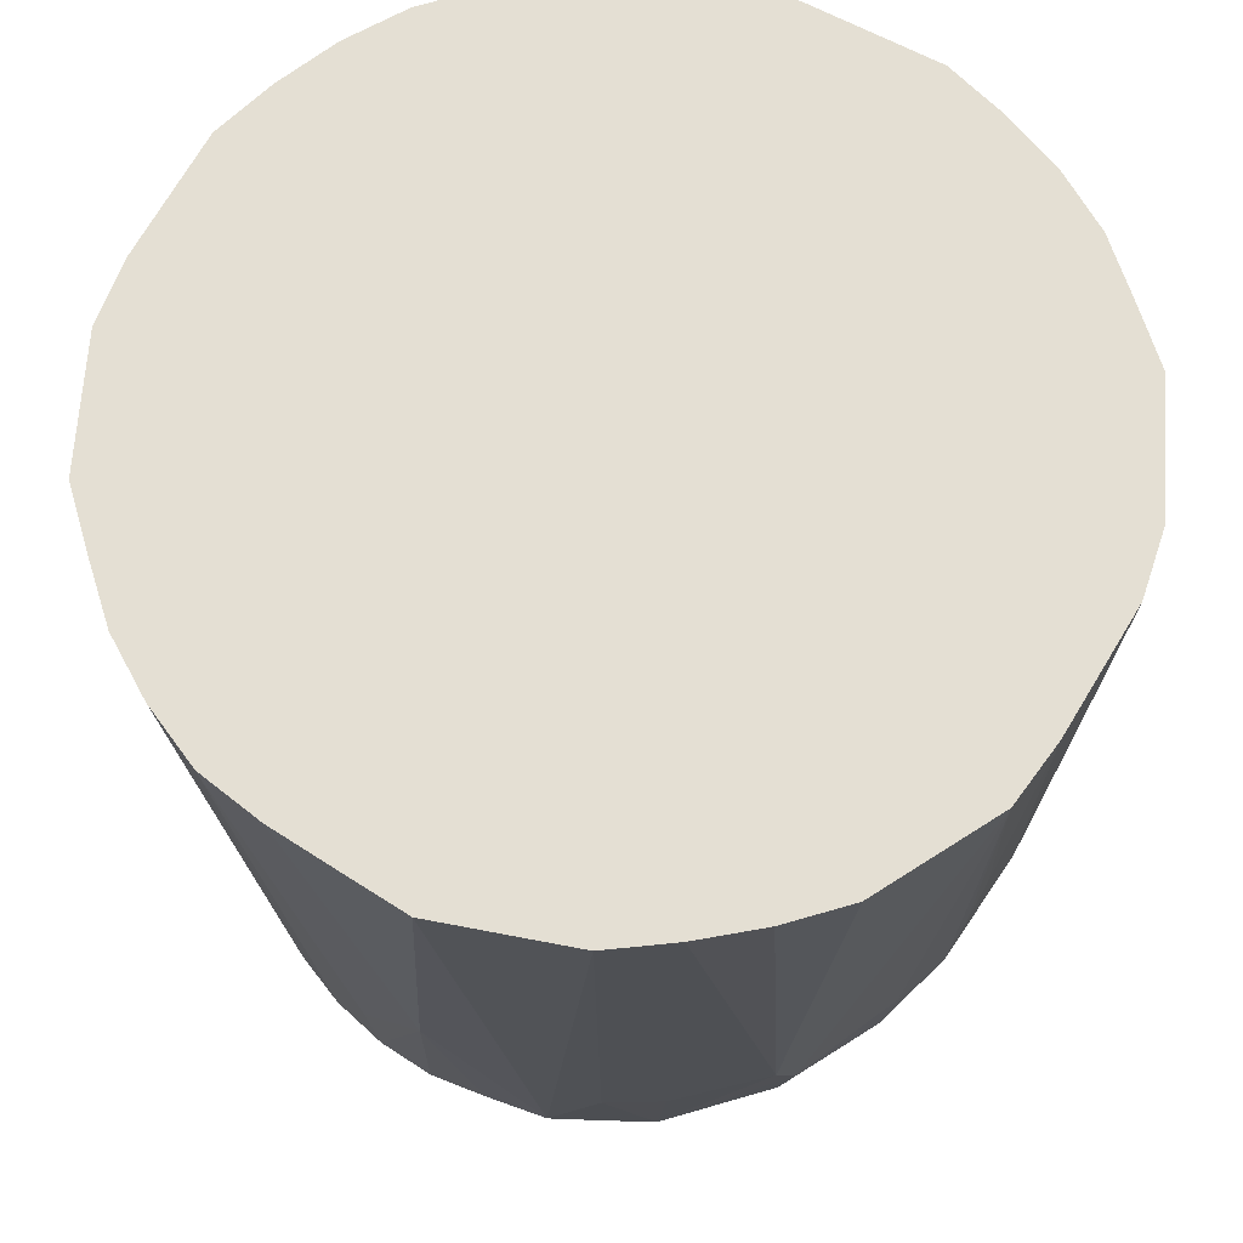
<metadata>
{"format":"obj","ext":"obj","renderer":"f3d","projection":"perspective","resolution":1024,"background":"white","views":[{"elev":66.4,"azim":-87.2,"up":"+Z"}]}
</metadata>
<code>
v 0.03505 0.005478 0.03222
v 0.03487 -0.005628 0.03222
v 0.03026 -0.004323 -0.0286
v 0.03026 -0.004323 -0.0286
v 0.03026 0.004322 -0.0286
v 0.03505 0.005478 0.03222
v 0.02161 -0.02161 -0.02785
v 0.02051 -0.02846 0.03222
v 0.01786 -0.02481 -0.02845
v 0.004323 -0.004323 -0.03008
v -0.01297 -0.02161 -0.02933
v -0.004322 0.004322 -0.03044
v 0.004323 -0.004323 -0.03008
v 0.03026 -0.004323 -0.0286
v 0.02709 -0.01395 -0.02845
v 0.02844 -0.02082 0.03222
v 0.03026 -0.01297 0.0006896
v 0.03314 -0.01089 0.03222
v 0.03314 -0.01089 0.03222
v 0.03026 -0.01297 0.0006896
v 0.03487 -0.005628 0.03222
v 0.03505 0.005478 0.03222
v 0.03026 0.004322 -0.0286
v 0.03026 0.01297 0.001657
v 0.03487 -0.005628 0.03222
v 0.03026 -0.01297 0.0006896
v 0.02892 -0.009518 -0.02845
v 0.02892 -0.009518 -0.02845
v 0.03026 -0.004323 -0.0286
v 0.03487 -0.005628 0.03222
v 0.02892 -0.009518 -0.02845
v 0.03026 -0.01297 0.0006896
v 0.02709 -0.01395 -0.02845
v 0.02709 -0.01395 -0.02845
v 0.03026 -0.004323 -0.0286
v 0.02892 -0.009518 -0.02845
v -0.00567 0.03507 0.03222
v 0.005437 0.03488 0.03222
v 0.004323 0.03026 -0.02854
v 0.004323 0.03026 -0.02854
v -0.004322 0.03026 -0.02854
v -0.00567 0.03507 0.03222
v 0.004323 0.03026 -0.02854
v -0.004322 0.02161 -0.02926
v -0.004322 0.03026 -0.02854
v -0.004322 0.004322 -0.03044
v -0.004322 0.02161 -0.02926
v 0.004323 0.03026 -0.02854
v -0.01297 -0.03026 -0.01046
v -0.01092 -0.03337 0.03222
v -0.02051 -0.02818 0.03222
v 0.004323 -0.03026 -0.02856
v 0.009137 -0.02852 -0.02845
v 0.004914 -0.03176 -0.01834
v -0.005614 -0.03489 0.03222
v 0.004914 -0.03176 -0.01834
v 0.005458 -0.03519 0.03222
v 0.004323 -0.03026 -0.02856
v 0.004914 -0.03176 -0.01834
v -0.004322 -0.03026 -0.02805
v 0.004323 -0.03026 -0.02856
v 0.01786 -0.02481 -0.02845
v 0.01346 -0.0267 -0.02845
v 0.01346 -0.0267 -0.02845
v 0.009137 -0.02852 -0.02845
v 0.004323 -0.03026 -0.02856
v 0.01786 -0.02481 -0.02845
v 0.004914 -0.03176 -0.01834
v 0.01346 -0.0267 -0.02845
v 0.01346 -0.0267 -0.02845
v 0.004914 -0.03176 -0.01834
v 0.009137 -0.02852 -0.02845
v 0.02709 -0.01395 -0.02845
v 0.03026 -0.01297 0.0006896
v 0.0279 -0.02043 0.02211
v 0.0279 -0.02043 0.02211
v 0.03026 -0.01297 0.0006896
v 0.02844 -0.02082 0.03222
v 0.02709 -0.01395 -0.02845
v 0.02161 -0.02161 -0.02785
v 0.0242 -0.01775 -0.02845
v 0.0242 -0.01775 -0.02845
v 0.02161 -0.02161 -0.02785
v 0.01786 -0.02481 -0.02845
v 0.0242 -0.01775 -0.02845
v 0.004323 -0.004323 -0.03008
v 0.02709 -0.01395 -0.02845
v 0.01786 -0.02481 -0.02845
v 0.004323 -0.004323 -0.03008
v 0.0242 -0.01775 -0.02845
v -0.02722 0.01373 -0.02845
v -0.03026 0.01297 -0.005356
v -0.0248 0.01785 -0.02845
v -0.03547 -8.892e-05 0.03222
v -0.03389 0.01089 0.03222
v -0.03026 0.004322 -0.02856
v -0.03389 0.01089 0.03222
v -0.03026 0.01297 -0.005356
v -0.03026 0.004322 -0.02856
v -0.03026 0.004322 -0.02856
v -0.02722 0.01373 -0.02845
v -0.004322 0.004322 -0.03044
v -0.0334 -0.01091 0.03222
v -0.03026 -0.01297 -0.01262
v -0.03158 -0.01613 0.03222
v -0.03026 -0.004323 -0.02807
v -0.03026 -0.01297 -0.01262
v -0.03113 -0.005003 -0.01834
v -0.02513 -0.02512 0.03222
v -0.03158 -0.01613 0.03222
v -0.02866 -0.01464 -0.01834
v -0.03158 -0.01613 0.03222
v -0.03026 -0.01297 -0.01262
v -0.02866 -0.01464 -0.01834
v -0.02866 -0.01464 -0.01834
v -0.03026 -0.01297 -0.01262
v -0.03026 -0.004323 -0.02807
v 0.004323 -0.02161 -0.02916
v 0.01786 -0.02481 -0.02845
v 0.004323 -0.03026 -0.02856
v 0.004323 -0.02161 -0.02916
v 0.004323 -0.004323 -0.03008
v 0.01786 -0.02481 -0.02845
v 0.004323 0.004322 -0.03007
v 0.004323 -0.004323 -0.03008
v -0.004322 0.004322 -0.03044
v -0.004322 0.004322 -0.03044
v 0.02161 0.02161 -0.02854
v 0.004323 0.004322 -0.03007
v 0.03026 0.004322 -0.0286
v 0.03026 -0.004323 -0.0286
v 0.02161 0.004322 -0.02912
v 0.03026 -0.004323 -0.0286
v 0.004323 -0.004323 -0.03008
v 0.02161 0.004322 -0.02912
v 0.02161 0.02161 -0.02854
v 0.03026 0.004322 -0.0286
v 0.02161 0.004322 -0.02912
v 0.02476 0.02477 0.03222
v 0.02839 0.02061 0.03222
v 0.02161 0.02161 -0.02854
v 0.03505 0.005478 0.03222
v 0.03026 0.01297 0.001657
v 0.0333 0.01076 0.03222
v 0.0333 0.01076 0.03222
v 0.03026 0.01297 0.001657
v 0.03136 0.01594 0.03222
v 0.02476 0.01797 -0.02845
v 0.02839 0.02061 0.03222
v 0.03136 0.01594 0.03222
v 0.03136 0.01594 0.03222
v 0.03026 0.01297 0.001657
v 0.02476 0.01797 -0.02845
v 0.02161 0.02161 -0.02854
v 0.02839 0.02061 0.03222
v 0.02476 0.01797 -0.02845
v 0.03026 0.01297 0.001657
v 0.02672 0.01358 -0.02845
v 0.02476 0.01797 -0.02845
v 0.02476 0.01797 -0.02845
v 0.03026 0.004322 -0.0286
v 0.02161 0.02161 -0.02854
v 0.02476 0.01797 -0.02845
v 0.02672 0.01358 -0.02845
v 0.03026 0.004322 -0.0286
v -0.00567 0.03507 0.03222
v -0.01297 0.03026 0.001754
v -0.01093 0.03324 0.03222
v -0.01297 0.03026 0.001754
v -0.0161 0.0313 0.03222
v -0.01093 0.03324 0.03222
v -0.005023 0.03099 -0.01834
v -0.01297 0.03026 0.001754
v -0.00567 0.03507 0.03222
v -0.005023 0.03099 -0.01834
v -0.004893 0.03016 -0.02845
v -0.01297 0.03026 0.001754
v -0.00567 0.03507 0.03222
v -0.004322 0.03026 -0.02854
v -0.005023 0.03099 -0.01834
v -0.004322 0.03026 -0.02854
v -0.004893 0.03016 -0.02845
v -0.005023 0.03099 -0.01834
v -0.02161 0.02161 -0.02856
v -0.004322 0.02161 -0.02926
v -0.004322 0.004322 -0.03044
v -0.004322 0.004322 -0.03044
v -0.02722 0.01373 -0.02845
v -0.02161 0.02161 -0.02856
v -0.02161 0.02161 -0.02856
v -0.02722 0.01373 -0.02845
v -0.0248 0.01785 -0.02845
v -0.0196 -0.02693 0.001885
v -0.02051 -0.02818 0.03222
v -0.02513 -0.02512 0.03222
v -0.01297 -0.03026 -0.01046
v -0.02051 -0.02818 0.03222
v -0.0196 -0.02693 0.001885
v 0.01786 -0.02481 -0.02845
v 0.02051 -0.02846 0.03222
v 0.01584 -0.03139 0.03222
v -0.01747 -0.02399 -0.02845
v -0.01886 -0.02591 -0.01834
v -0.02161 -0.02161 -0.02715
v -0.005034 -0.03123 -0.01834
v -0.004322 -0.03026 -0.02805
v -0.0001014 -0.03149 -0.01834
v -0.0001014 -0.03149 -0.01834
v -0.004322 -0.03026 -0.02805
v 0.004914 -0.03176 -0.01834
v -0.0001014 -0.03149 -0.01834
v -0.005614 -0.03489 0.03222
v -0.005034 -0.03123 -0.01834
v 0.004914 -0.03176 -0.01834
v -0.005614 -0.03489 0.03222
v -0.0001014 -0.03149 -0.01834
v 0.004323 -0.03026 -0.02856
v -0.004322 -0.03026 -0.02805
v -0.009324 -0.02847 -0.02845
v -0.009324 -0.02847 -0.02845
v -0.01297 -0.02161 -0.02933
v 0.004323 -0.03026 -0.02856
v 0.0272 -0.01993 0.012
v 0.02161 -0.02161 -0.02785
v 0.02709 -0.01395 -0.02845
v 0.02709 -0.01395 -0.02845
v 0.0279 -0.02043 0.02211
v 0.0272 -0.01993 0.012
v 0.0272 -0.01993 0.012
v 0.0279 -0.02043 0.02211
v 0.02161 -0.02161 -0.02785
v 0.02466 -0.02485 0.03222
v 0.0279 -0.02043 0.02211
v 0.02844 -0.02082 0.03222
v 0.02051 -0.02846 0.03222
v 0.02161 -0.02161 -0.02785
v 0.02466 -0.02485 0.03222
v 0.02161 -0.02161 -0.02785
v 0.0279 -0.02043 0.02211
v 0.02466 -0.02485 0.03222
v -0.03111 0.01571 0.03222
v -0.03026 0.01297 -0.005356
v -0.03389 0.01089 0.03222
v -0.03111 0.01571 0.03222
v -0.02835 0.02044 0.03222
v -0.03026 0.01297 -0.005356
v -0.02548 0.01835 -0.01834
v -0.02835 0.02044 0.03222
v -0.02512 0.02493 0.03222
v -0.02548 0.01835 -0.01834
v -0.02161 0.02161 -0.02856
v -0.0248 0.01785 -0.02845
v -0.02512 0.02493 0.03222
v -0.02161 0.02161 -0.02856
v -0.02548 0.01835 -0.01834
v -0.0248 0.01785 -0.02845
v -0.03026 0.01297 -0.005356
v -0.02548 0.01835 -0.01834
v -0.03026 0.01297 -0.005356
v -0.02835 0.02044 0.03222
v -0.02548 0.01835 -0.01834
v -0.03026 0.01297 -0.005356
v -0.02722 0.01373 -0.02845
v -0.02877 0.009227 -0.02845
v -0.02877 0.009227 -0.02845
v -0.03026 0.004322 -0.02856
v -0.03026 0.01297 -0.005356
v -0.02722 0.01373 -0.02845
v -0.03026 0.004322 -0.02856
v -0.02877 0.009227 -0.02845
v -0.01297 -0.02161 -0.02933
v -0.01747 -0.02399 -0.02845
v -0.02161 -0.01297 -0.02933
v -0.004322 0.004322 -0.03044
v -0.01297 -0.02161 -0.02933
v -0.02161 -0.01297 -0.02933
v -0.03026 -0.01297 -0.01262
v -0.0334 -0.01091 0.03222
v -0.03464 -0.00556 0.03222
v -0.03547 -8.892e-05 0.03222
v -0.03113 -0.005003 -0.01834
v -0.03464 -0.00556 0.03222
v -0.03464 -0.00556 0.03222
v -0.03113 -0.005003 -0.01834
v -0.03026 -0.01297 -0.01262
v -0.03147 -8.892e-05 -0.01834
v -0.03026 0.004322 -0.02856
v -0.03026 -0.004323 -0.02807
v -0.03026 -0.004323 -0.02807
v -0.03113 -0.005003 -0.01834
v -0.03147 -8.892e-05 -0.01834
v -0.03547 -8.892e-05 0.03222
v -0.03026 0.004322 -0.02856
v -0.03147 -8.892e-05 -0.01834
v -0.03147 -8.892e-05 -0.01834
v -0.03113 -0.005003 -0.01834
v -0.03547 -8.892e-05 0.03222
v -0.02232 -0.0223 -0.01834
v -0.01886 -0.02591 -0.01834
v -0.02513 -0.02512 0.03222
v -0.02161 -0.02161 -0.02715
v -0.01886 -0.02591 -0.01834
v -0.02232 -0.0223 -0.01834
v -0.02161 -0.02161 -0.02715
v -0.02866 -0.01464 -0.01834
v -0.02689 -0.01374 -0.02845
v -0.02689 -0.01374 -0.02845
v -0.01747 -0.02399 -0.02845
v -0.02161 -0.02161 -0.02715
v -0.02689 -0.01374 -0.02845
v -0.02866 -0.01464 -0.01834
v -0.03026 -0.004323 -0.02807
v -0.02689 -0.01374 -0.02845
v -0.02161 -0.01297 -0.02933
v -0.01747 -0.02399 -0.02845
v -0.01297 -0.02161 -0.02933
v 0.004323 -0.004323 -0.03008
v -0.004322 -0.02161 -0.02933
v 0.004323 -0.004323 -0.03008
v 0.004323 -0.02161 -0.02916
v -0.004322 -0.02161 -0.02933
v 0.004323 -0.03026 -0.02856
v -0.01297 -0.02161 -0.02933
v -0.004322 -0.02161 -0.02933
v -0.004322 -0.02161 -0.02933
v 0.004323 -0.02161 -0.02916
v 0.004323 -0.03026 -0.02856
v 0.004323 -0.004323 -0.03008
v 0.004323 0.004322 -0.03007
v 0.01297 0.004322 -0.02959
v 0.01297 0.004322 -0.02959
v 0.02161 0.004322 -0.02912
v 0.004323 -0.004323 -0.03008
v 0.01297 0.004322 -0.02959
v 0.004323 0.004322 -0.03007
v 0.02161 0.02161 -0.02854
v 0.02161 0.02161 -0.02854
v 0.02161 0.004322 -0.02912
v 0.01297 0.004322 -0.02959
v 0.02855 0.009221 -0.02845
v 0.03026 0.01297 0.001657
v 0.03026 0.004322 -0.0286
v 0.03026 0.004322 -0.0286
v 0.02672 0.01358 -0.02845
v 0.02855 0.009221 -0.02845
v 0.02855 0.009221 -0.02845
v 0.02672 0.01358 -0.02845
v 0.03026 0.01297 0.001657
v -0.01297 0.03026 0.001754
v -0.004893 0.03016 -0.02845
v -0.009381 0.02847 -0.02845
v -0.009381 0.02847 -0.02845
v -0.01372 0.02665 -0.02845
v -0.01297 0.03026 0.001754
v -0.009381 0.02847 -0.02845
v -0.004893 0.03016 -0.02845
v -0.004322 0.03026 -0.02854
v -0.004322 0.03026 -0.02854
v -0.01372 0.02665 -0.02845
v -0.009381 0.02847 -0.02845
v -0.01297 0.03026 0.001754
v -0.01372 0.02665 -0.02845
v -0.01808 0.02465 -0.02845
v -0.01808 0.02465 -0.02845
v -0.0161 0.0313 0.03222
v -0.01297 0.03026 0.001754
v -0.01808 0.02465 -0.02845
v -0.02082 0.02842 0.03222
v -0.0161 0.0313 0.03222
v -0.01808 0.02465 -0.02845
v -0.02161 0.02161 -0.02856
v -0.02512 0.02493 0.03222
v -0.01808 0.02465 -0.02845
v -0.01372 0.02665 -0.02845
v -0.004322 0.03026 -0.02854
v -0.02512 0.02493 0.03222
v -0.02082 0.02842 0.03222
v -0.01808 0.02465 -0.02845
v -0.004322 0.03026 -0.02854
v -0.004322 0.02161 -0.02926
v -0.01808 0.02465 -0.02845
v -0.004322 0.02161 -0.02926
v -0.02161 0.02161 -0.02856
v -0.01808 0.02465 -0.02845
v 0.01072 0.03323 0.03222
v 0.01297 0.03026 0.0001521
v 0.005437 0.03488 0.03222
v 0.01381 0.02721 -0.02845
v 0.02161 0.02161 -0.02854
v -0.004322 0.004322 -0.03044
v -0.004322 0.004322 -0.03044
v 0.004323 0.03026 -0.02854
v 0.01381 0.02721 -0.02845
v -0.02513 -0.02512 0.03222
v -0.01886 -0.02591 -0.01834
v -0.01926 -0.02646 -0.008228
v -0.01926 -0.02646 -0.008228
v -0.0196 -0.02693 0.001885
v -0.02513 -0.02512 0.03222
v -0.01926 -0.02646 -0.008228
v -0.01886 -0.02591 -0.01834
v -0.01297 -0.03026 -0.01046
v -0.01297 -0.03026 -0.01046
v -0.0196 -0.02693 0.001885
v -0.01926 -0.02646 -0.008228
v 0.005458 -0.03519 0.03222
v 0.004914 -0.03176 -0.01834
v 0.01069 -0.03331 0.03222
v 0.01297 -0.03026 0.002187
v 0.004914 -0.03176 -0.01834
v 0.01786 -0.02481 -0.02845
v 0.01786 -0.02481 -0.02845
v 0.01584 -0.03139 0.03222
v 0.01297 -0.03026 0.002187
v 0.01584 -0.03139 0.03222
v 0.01069 -0.03331 0.03222
v 0.01297 -0.03026 0.002187
v 0.01297 -0.03026 0.002187
v 0.01069 -0.03331 0.03222
v 0.004914 -0.03176 -0.01834
v -0.01074 -0.03283 0.02211
v -0.005614 -0.03489 0.03222
v -0.01092 -0.03337 0.03222
v -0.01074 -0.03283 0.02211
v -0.01039 -0.03175 0.001885
v -0.005614 -0.03489 0.03222
v -0.01074 -0.03283 0.02211
v -0.01092 -0.03337 0.03222
v -0.01297 -0.03026 -0.01046
v -0.01297 -0.03026 -0.01046
v -0.01039 -0.03175 0.001885
v -0.01074 -0.03283 0.02211
v -0.005034 -0.03123 -0.01834
v -0.005614 -0.03489 0.03222
v -0.01021 -0.03119 -0.008228
v -0.005614 -0.03489 0.03222
v -0.01039 -0.03175 0.001885
v -0.01021 -0.03119 -0.008228
v -0.01021 -0.03119 -0.008228
v -0.01039 -0.03175 0.001885
v -0.01297 -0.03026 -0.01046
v -0.01886 -0.02591 -0.01834
v -0.01747 -0.02399 -0.02845
v -0.0135 -0.02638 -0.02845
v -0.0135 -0.02638 -0.02845
v -0.01747 -0.02399 -0.02845
v -0.01297 -0.02161 -0.02933
v -0.01297 -0.02161 -0.02933
v -0.009324 -0.02847 -0.02845
v -0.0135 -0.02638 -0.02845
v -0.02161 -0.004323 -0.02943
v -0.03026 0.004322 -0.02856
v -0.004322 0.004322 -0.03044
v -0.004322 0.004322 -0.03044
v -0.02161 -0.01297 -0.02933
v -0.02161 -0.004323 -0.02943
v -0.02161 -0.004323 -0.02943
v -0.02161 -0.01297 -0.02933
v -0.03026 0.004322 -0.02856
v -0.02513 -0.02512 0.03222
v -0.02866 -0.01464 -0.01834
v -0.02546 -0.01851 -0.01834
v -0.02546 -0.01851 -0.01834
v -0.02232 -0.0223 -0.01834
v -0.02513 -0.02512 0.03222
v -0.02546 -0.01851 -0.01834
v -0.02866 -0.01464 -0.01834
v -0.02161 -0.02161 -0.02715
v -0.02161 -0.02161 -0.02715
v -0.02232 -0.0223 -0.01834
v -0.02546 -0.01851 -0.01834
v 0.02068 0.02852 0.03222
v 0.01297 0.03026 0.0001521
v 0.01568 0.03088 0.03222
v 0.01297 0.03026 0.0001521
v 0.01072 0.03323 0.03222
v 0.01568 0.03088 0.03222
v 0.01983 0.02735 0.012
v 0.01381 0.02721 -0.02845
v 0.01297 0.03026 0.0001521
v 0.02161 0.02161 -0.02854
v 0.01381 0.02721 -0.02845
v 0.01983 0.02735 0.012
v 0.009365 0.02904 -0.02845
v 0.01381 0.02721 -0.02845
v 0.004323 0.03026 -0.02854
v 0.01297 0.03026 0.0001521
v 0.01381 0.02721 -0.02845
v 0.009365 0.02904 -0.02845
v 0.009365 0.02904 -0.02845
v 0.004323 0.03026 -0.02854
v 0.005437 0.03488 0.03222
v 0.005437 0.03488 0.03222
v 0.01297 0.03026 0.0001521
v 0.009365 0.02904 -0.02845
v -0.009973 -0.03047 -0.01834
v -0.004322 -0.03026 -0.02805
v -0.005034 -0.03123 -0.01834
v -0.005034 -0.03123 -0.01834
v -0.01021 -0.03119 -0.008228
v -0.009973 -0.03047 -0.01834
v -0.009973 -0.03047 -0.01834
v -0.01021 -0.03119 -0.008228
v -0.01297 -0.03026 -0.01046
v -0.009973 -0.03047 -0.01834
v -0.009324 -0.02847 -0.02845
v -0.004322 -0.03026 -0.02805
v -0.01297 -0.03026 -0.01046
v -0.01886 -0.02591 -0.01834
v -0.009973 -0.03047 -0.01834
v -0.009973 -0.03047 -0.01834
v -0.0135 -0.02638 -0.02845
v -0.009324 -0.02847 -0.02845
v -0.01886 -0.02591 -0.01834
v -0.0135 -0.02638 -0.02845
v -0.009973 -0.03047 -0.01834
v -0.02161 -0.01297 -0.02933
v -0.02689 -0.01374 -0.02845
v -0.03024 -8.892e-05 -0.02845
v -0.03026 0.004322 -0.02856
v -0.02161 -0.01297 -0.02933
v -0.03024 -8.892e-05 -0.02845
v -0.03024 -8.892e-05 -0.02845
v -0.02689 -0.01374 -0.02845
v -0.03026 -0.004323 -0.02807
v -0.03026 -0.004323 -0.02807
v -0.03026 0.004322 -0.02856
v -0.03024 -8.892e-05 -0.02845
v 0.02029 0.02798 0.02211
v 0.01297 0.03026 0.0001521
v 0.02068 0.02852 0.03222
v 0.02029 0.02798 0.02211
v 0.01983 0.02735 0.012
v 0.01297 0.03026 0.0001521
v 0.02068 0.02852 0.03222
v 0.02476 0.02477 0.03222
v 0.02029 0.02798 0.02211
v 0.02029 0.02798 0.02211
v 0.02476 0.02477 0.03222
v 0.02161 0.02161 -0.02854
v 0.02161 0.02161 -0.02854
v 0.01983 0.02735 0.012
v 0.02029 0.02798 0.02211
v 0.01568 0.03088 0.03222
v -0.03389 0.01089 0.03222
v -0.03547 -8.892e-05 0.03222
v -0.02512 0.02493 0.03222
v -0.02835 0.02044 0.03222
v 0.01568 0.03088 0.03222
v 0.01568 0.03088 0.03222
v 0.03487 -0.005628 0.03222
v 0.03505 0.005478 0.03222
v 0.01568 0.03088 0.03222
v 0.005437 0.03488 0.03222
v -0.00567 0.03507 0.03222
v -0.02513 -0.02512 0.03222
v -0.02051 -0.02818 0.03222
v 0.01568 0.03088 0.03222
v 0.01568 0.03088 0.03222
v -0.03111 0.01571 0.03222
v -0.03389 0.01089 0.03222
v 0.01568 0.03088 0.03222
v -0.02082 0.02842 0.03222
v -0.02512 0.02493 0.03222
v 0.01568 0.03088 0.03222
v 0.02476 0.02477 0.03222
v 0.02068 0.02852 0.03222
v 0.01568 0.03088 0.03222
v -0.005614 -0.03489 0.03222
v 0.005458 -0.03519 0.03222
v 0.01568 0.03088 0.03222
v -0.03158 -0.01613 0.03222
v -0.02513 -0.02512 0.03222
v 0.02844 -0.02082 0.03222
v 0.03314 -0.01089 0.03222
v 0.01568 0.03088 0.03222
v -0.03547 -8.892e-05 0.03222
v -0.03464 -0.00556 0.03222
v 0.01568 0.03088 0.03222
v 0.03505 0.005478 0.03222
v 0.0333 0.01076 0.03222
v 0.01568 0.03088 0.03222
v 0.005458 -0.03519 0.03222
v 0.01069 -0.03331 0.03222
v 0.01568 0.03088 0.03222
v 0.01568 0.03088 0.03222
v 0.03314 -0.01089 0.03222
v 0.03487 -0.005628 0.03222
v 0.03136 0.01594 0.03222
v 0.02839 0.02061 0.03222
v 0.01568 0.03088 0.03222
v -0.00567 0.03507 0.03222
v -0.01093 0.03324 0.03222
v 0.01568 0.03088 0.03222
v 0.01568 0.03088 0.03222
v -0.02051 -0.02818 0.03222
v -0.01092 -0.03337 0.03222
v -0.01092 -0.03337 0.03222
v -0.005614 -0.03489 0.03222
v 0.01568 0.03088 0.03222
v 0.01568 0.03088 0.03222
v 0.02466 -0.02485 0.03222
v 0.02844 -0.02082 0.03222
v 0.01568 0.03088 0.03222
v -0.0334 -0.01091 0.03222
v -0.03158 -0.01613 0.03222
v 0.02839 0.02061 0.03222
v 0.02476 0.02477 0.03222
v 0.01568 0.03088 0.03222
v 0.01568 0.03088 0.03222
v 0.0333 0.01076 0.03222
v 0.03136 0.01594 0.03222
v 0.01568 0.03088 0.03222
v -0.01093 0.03324 0.03222
v -0.0161 0.0313 0.03222
v -0.0161 0.0313 0.03222
v -0.02082 0.02842 0.03222
v 0.01568 0.03088 0.03222
v 0.01568 0.03088 0.03222
v 0.01584 -0.03139 0.03222
v 0.02051 -0.02846 0.03222
v 0.02051 -0.02846 0.03222
v 0.02466 -0.02485 0.03222
v 0.01568 0.03088 0.03222
v -0.02835 0.02044 0.03222
v -0.03111 0.01571 0.03222
v 0.01568 0.03088 0.03222
v 0.01568 0.03088 0.03222
v -0.03464 -0.00556 0.03222
v -0.0334 -0.01091 0.03222
v 0.01568 0.03088 0.03222
v 0.01072 0.03323 0.03222
v 0.005437 0.03488 0.03222
v 0.01568 0.03088 0.03222
v 0.01069 -0.03331 0.03222
v 0.01584 -0.03139 0.03222
f 1 2 3
f 4 5 6
f 7 8 9
f 10 11 12
f 13 14 15
f 16 17 18
f 19 20 21
f 22 23 24
f 25 26 27
f 28 29 30
f 31 32 33
f 34 35 36
f 37 38 39
f 40 41 42
f 43 44 45
f 46 47 48
f 49 50 51
f 52 53 54
f 55 56 57
f 58 59 60
f 61 62 63
f 64 65 66
f 67 68 69
f 70 71 72
f 73 74 75
f 76 77 78
f 79 80 81
f 82 83 84
f 85 86 87
f 88 89 90
f 91 92 93
f 94 95 96
f 97 98 99
f 100 101 102
f 103 104 105
f 106 107 108
f 109 110 111
f 112 113 114
f 115 116 117
f 118 119 120
f 121 122 123
f 124 125 126
f 127 128 129
f 130 131 132
f 133 134 135
f 136 137 138
f 139 140 141
f 142 143 144
f 145 146 147
f 148 149 150
f 151 152 153
f 154 155 156
f 157 158 159
f 160 161 162
f 163 164 165
f 166 167 168
f 169 170 171
f 172 173 174
f 175 176 177
f 178 179 180
f 181 182 183
f 184 185 186
f 187 188 189
f 190 191 192
f 193 194 195
f 196 197 198
f 199 200 201
f 202 203 204
f 205 206 207
f 208 209 210
f 211 212 213
f 214 215 216
f 217 218 219
f 220 221 222
f 223 224 225
f 226 227 228
f 229 230 231
f 232 233 234
f 235 236 237
f 238 239 240
f 241 242 243
f 244 245 246
f 247 248 249
f 250 251 252
f 253 254 255
f 256 257 258
f 259 260 261
f 262 263 264
f 265 266 267
f 268 269 270
f 271 272 273
f 274 275 276
f 277 278 279
f 280 281 282
f 283 284 285
f 286 287 288
f 289 290 291
f 292 293 294
f 295 296 297
f 298 299 300
f 301 302 303
f 304 305 306
f 307 308 309
f 310 311 312
f 313 314 315
f 316 317 318
f 319 320 321
f 322 323 324
f 325 326 327
f 328 329 330
f 331 332 333
f 334 335 336
f 337 338 339
f 340 341 342
f 343 344 345
f 346 347 348
f 349 350 351
f 352 353 354
f 355 356 357
f 358 359 360
f 361 362 363
f 364 365 366
f 367 368 369
f 370 371 372
f 373 374 375
f 376 377 378
f 379 380 381
f 382 383 384
f 385 386 387
f 388 389 390
f 391 392 393
f 394 395 396
f 397 398 399
f 400 401 402
f 403 404 405
f 406 407 408
f 409 410 411
f 412 413 414
f 415 416 417
f 418 419 420
f 421 422 423
f 424 425 426
f 427 428 429
f 430 431 432
f 433 434 435
f 436 437 438
f 439 440 441
f 442 443 444
f 445 446 447
f 448 449 450
f 451 452 453
f 454 455 456
f 457 458 459
f 460 461 462
f 463 464 465
f 466 467 468
f 469 470 471
f 472 473 474
f 475 476 477
f 478 479 480
f 481 482 483
f 484 485 486
f 487 488 489
f 490 491 492
f 493 494 495
f 496 497 498
f 499 500 501
f 502 503 504
f 505 506 507
f 508 509 510
f 511 512 513
f 514 515 516
f 517 518 519
f 520 521 522
f 523 524 525
f 526 527 528
f 529 530 531
f 532 533 534
f 535 536 537
f 538 539 540
f 541 542 543
f 544 545 546
f 547 548 549
f 550 551 552
f 553 554 555
f 556 557 558
f 559 560 561
f 562 563 564
f 565 566 567
f 568 569 570
f 571 572 573
f 574 575 576
f 577 578 579
f 580 581 582
f 583 584 585
f 586 587 588
f 589 590 591
f 592 593 594
f 595 596 597
f 598 599 600
f 601 602 603
f 604 605 606
f 607 608 609
f 610 611 612
f 613 614 615
f 616 617 618
f 619 620 621
f 622 623 624
f 625 626 627
f 628 629 630
f 631 632 633
f 634 635 636

</code>
